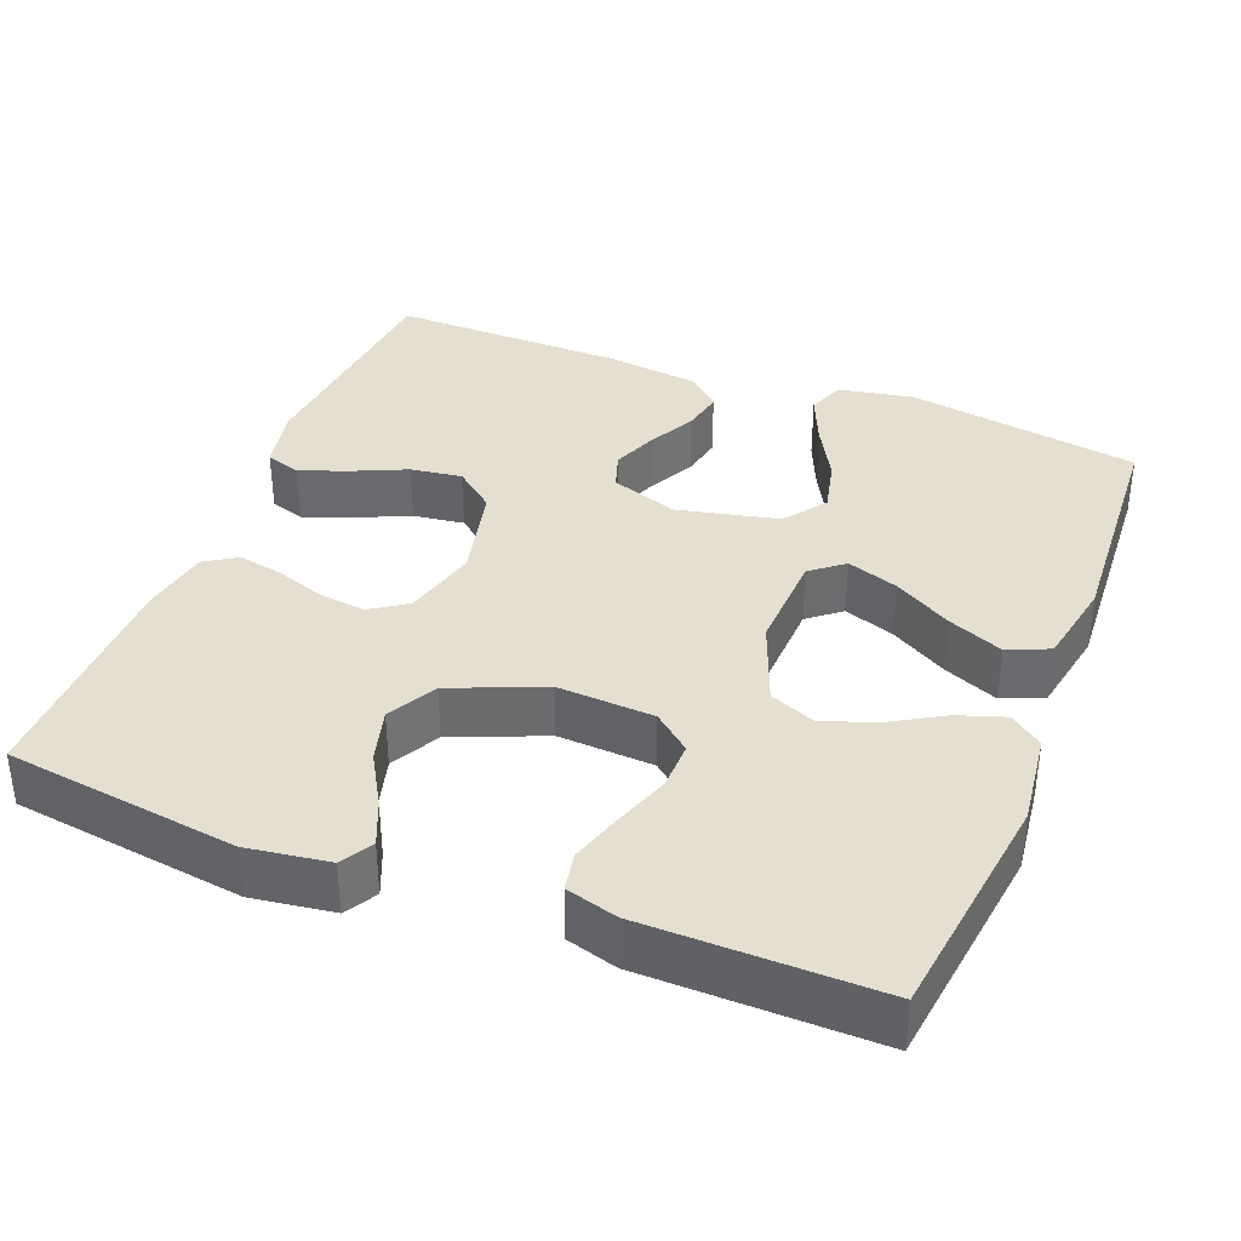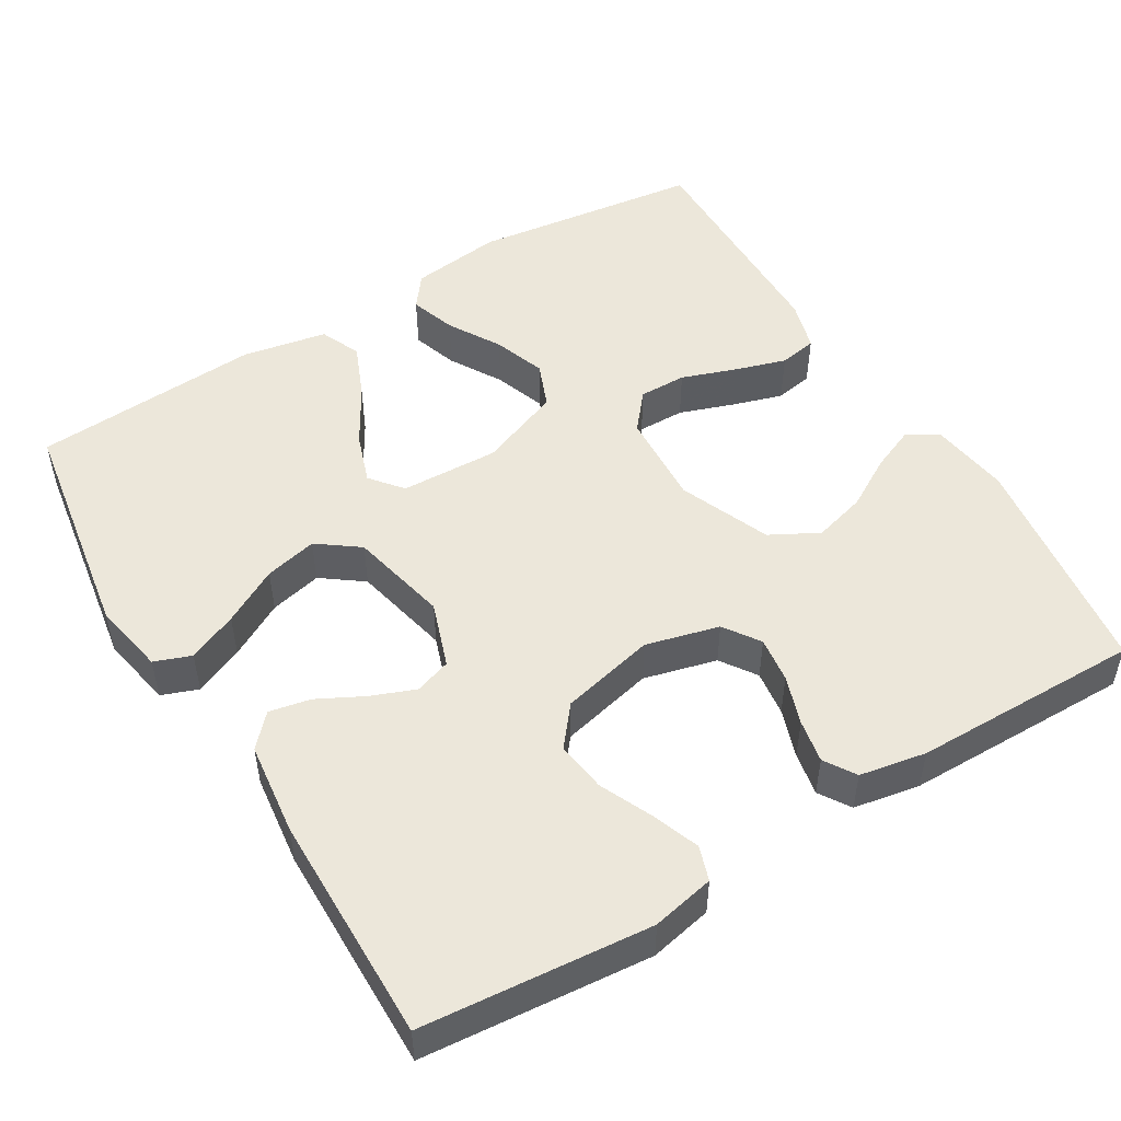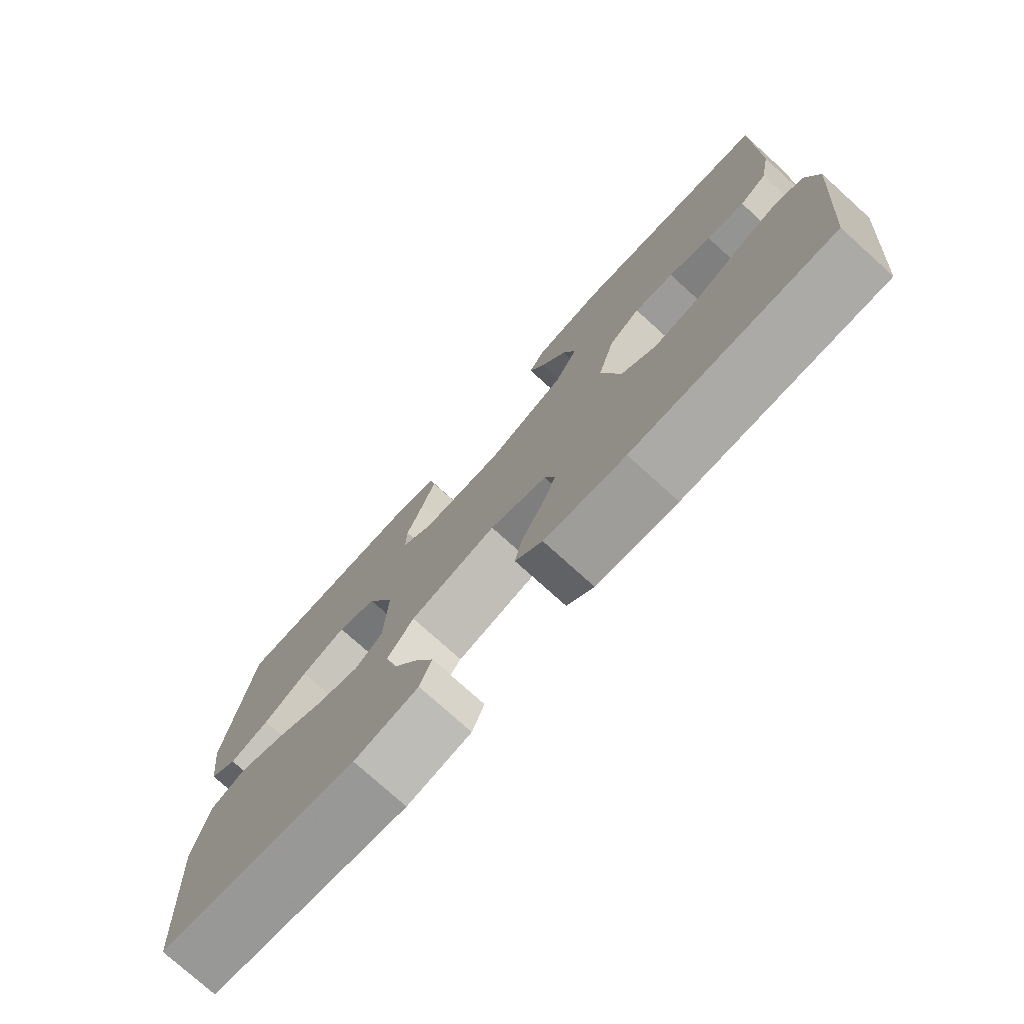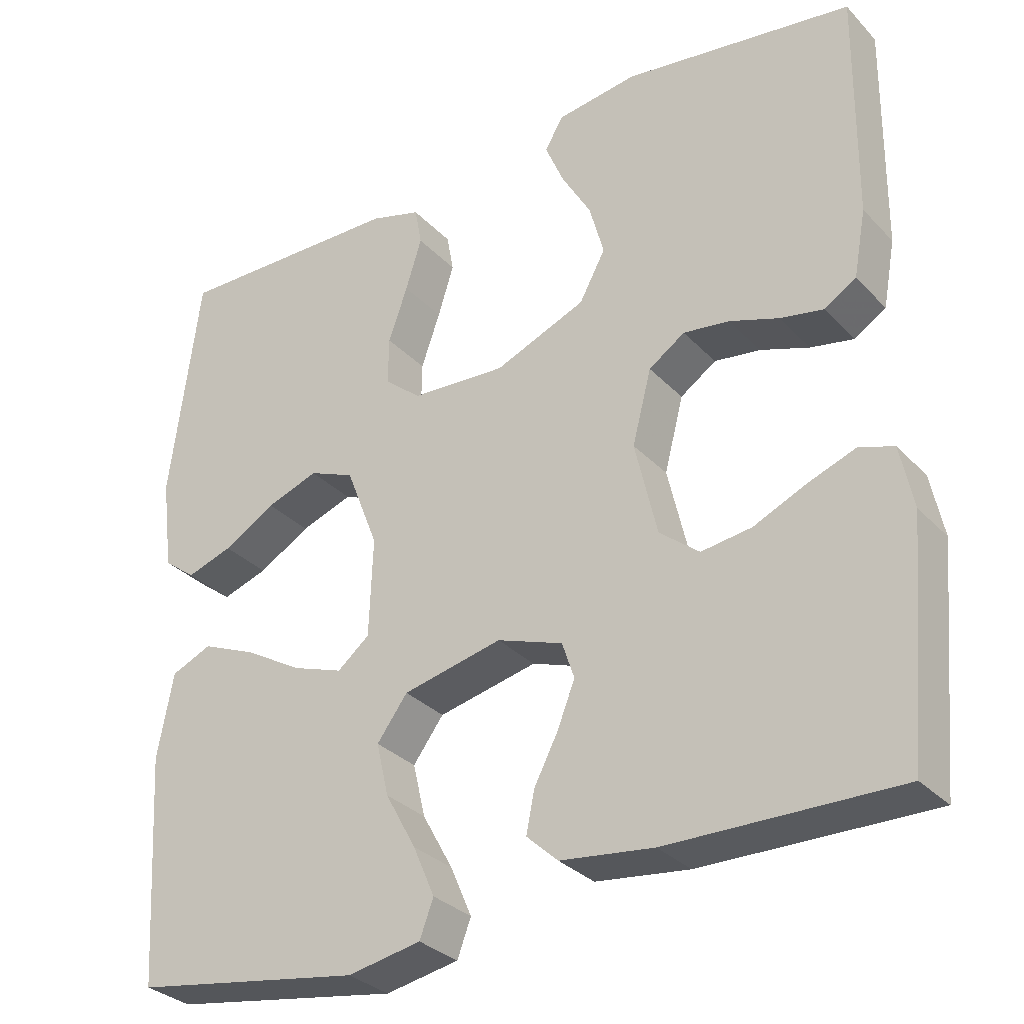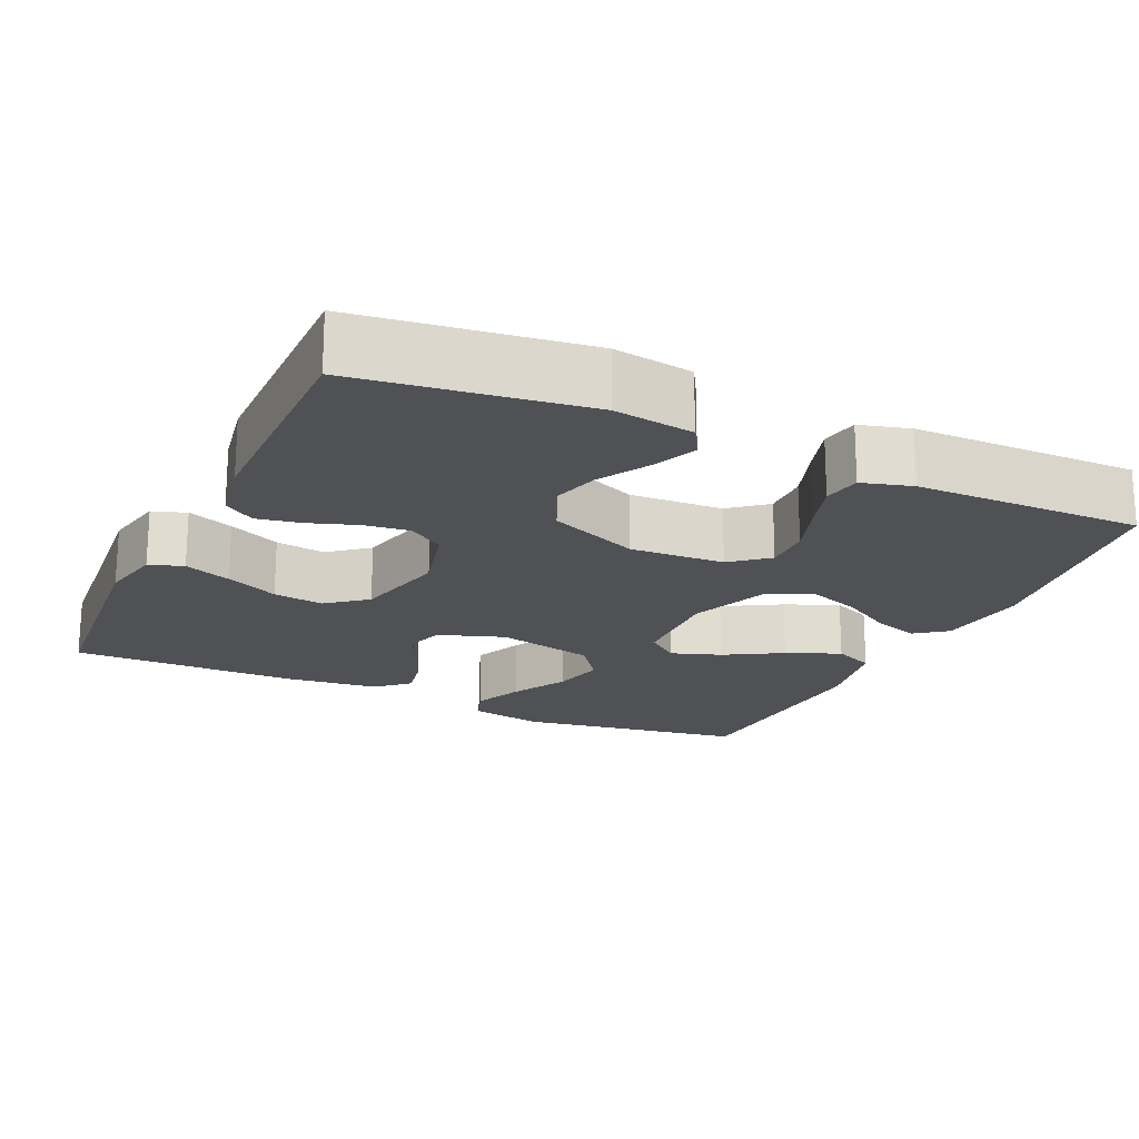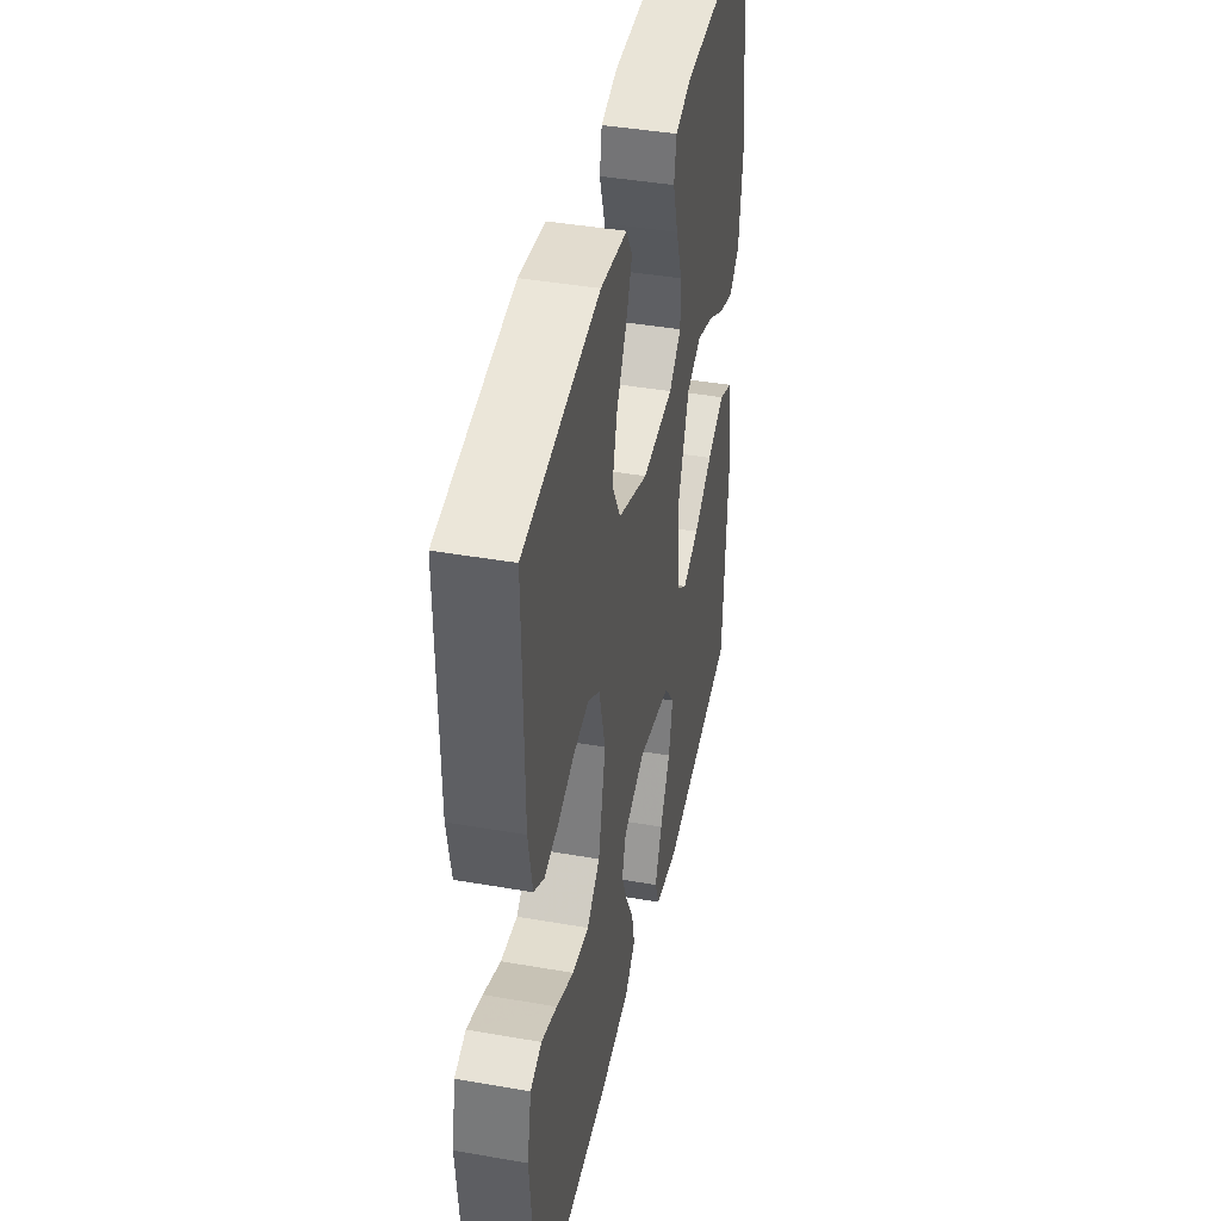
<metadata>
{"format":"obj","ext":"obj","renderer":"f3d","projection":"perspective","resolution":1024,"background":"white","views":[{"elev":36.8,"azim":21.4,"up":"+Y"},{"elev":50.7,"azim":-121.2,"up":"+Y"},{"elev":-76.4,"azim":-132.1,"up":"+Z"},{"elev":-31.0,"azim":-145.1,"up":"+Z"},{"elev":-19.8,"azim":-25.0,"up":"+Y"},{"elev":42.2,"azim":-78.2,"up":"+Z"}]}
</metadata>
<code>
v 0.5 0.07 0.5
v 0.539 0.07 0.2
v 0.524 0.07 0.08
v 0.482 0.07 0.048
v 0.422 0.07 0.068
v 0.354 0.07 0.108
v 0.286 0.07 0.132
v 0.227 0.07 0.108
v 0.185 0.07 0
v 0.19 0.07 -0.129
v 0.232 0.07 -0.163
v 0.298 0.07 -0.14
v 0.373 0.07 -0.096
v 0.444 0.07 -0.066
v 0.497 0.07 -0.089
v 0.518 0.07 -0.2
v 0.5 0.07 -0.5
v 0.2 0.07 -0.549
v 0.104 0.07 -0.531
v 0.086 0.07 -0.483
v 0.114 0.07 -0.418
v 0.154 0.07 -0.345
v 0.17 0.07 -0.276
v 0.13 0.07 -0.222
v 0 0.07 -0.193
v -0.086 0.07 -0.223
v -0.102 0.07 -0.271
v -0.079 0.07 -0.329
v -0.048 0.07 -0.389
v -0.037 0.07 -0.443
v -0.078 0.07 -0.481
v -0.2 0.07 -0.496
v -0.5 0.07 -0.5
v -0.527 0.07 -0.2
v -0.51 0.07 -0.118
v -0.465 0.07 -0.103
v -0.403 0.07 -0.126
v -0.334 0.07 -0.157
v -0.268 0.07 -0.166
v -0.216 0.07 -0.124
v -0.187 0.07 0
v -0.212 0.07 0.096
v -0.259 0.07 0.128
v -0.319 0.07 0.12
v -0.383 0.07 0.098
v -0.44 0.07 0.087
v -0.481 0.07 0.113
v -0.497 0.07 0.2
v -0.5 0.07 0.5
v -0.2 0.07 0.541
v -0.095 0.07 0.526
v -0.071 0.07 0.485
v -0.095 0.07 0.428
v -0.134 0.07 0.361
v -0.153 0.07 0.292
v -0.119 0.07 0.229
v 0 0.07 0.18
v 0.124 0.07 0.187
v 0.172 0.07 0.227
v 0.171 0.07 0.289
v 0.146 0.07 0.36
v 0.125 0.07 0.427
v 0.134 0.07 0.477
v 0.2 0.07 0.496
v 0.5 0 0.5
v 0.539 0 0.2
v 0.524 0 0.08
v 0.482 0 0.048
v 0.422 0 0.068
v 0.354 0 0.108
v 0.286 0 0.132
v 0.227 0 0.108
v 0.185 0 0
v 0.19 0 -0.129
v 0.232 0 -0.163
v 0.298 0 -0.14
v 0.373 0 -0.096
v 0.444 0 -0.066
v 0.497 0 -0.089
v 0.518 0 -0.2
v 0.5 0 -0.5
v 0.2 0 -0.549
v 0.104 0 -0.531
v 0.086 0 -0.483
v 0.114 0 -0.418
v 0.154 0 -0.345
v 0.17 0 -0.276
v 0.13 0 -0.222
v 0 0 -0.193
v -0.086 0 -0.223
v -0.102 0 -0.271
v -0.079 0 -0.329
v -0.048 0 -0.389
v -0.037 0 -0.443
v -0.078 0 -0.481
v -0.2 0 -0.496
v -0.5 0 -0.5
v -0.527 0 -0.2
v -0.51 0 -0.118
v -0.465 0 -0.103
v -0.403 0 -0.126
v -0.334 0 -0.157
v -0.268 0 -0.166
v -0.216 0 -0.124
v -0.187 0 0
v -0.212 0 0.096
v -0.259 0 0.128
v -0.319 0 0.12
v -0.383 0 0.098
v -0.44 0 0.087
v -0.481 0 0.113
v -0.497 0 0.2
v -0.5 0 0.5
v -0.2 0 0.541
v -0.095 0 0.526
v -0.071 0 0.485
v -0.095 0 0.428
v -0.134 0 0.361
v -0.153 0 0.292
v -0.119 0 0.229
v 0 0 0.18
v 0.124 0 0.187
v 0.172 0 0.227
v 0.171 0 0.289
v 0.146 0 0.36
v 0.125 0 0.427
v 0.134 0 0.477
v 0.2 0 0.496
f 60 61 62 63
f 60 63 64 1
f 51 52 53 54
f 51 54 55
f 50 51 55
f 49 50 55
f 48 49 55 56
f 44 45 46 47
f 43 44 47 48
f 35 36 37 38
f 33 34 35 38
f 33 38 39
f 32 33 39 40
f 28 29 30 31
f 27 28 31 32
f 26 27 32 40
f 19 20 21 22
f 17 18 19 22
f 17 22 23
f 16 17 23 24
f 12 13 14 15
f 11 12 15 16
f 3 4 5 6
f 3 6 7
f 2 3 7
f 59 60 1 2
f 58 59 2 7
f 57 58 7 8
f 43 48 56 57
f 42 43 57 8
f 41 42 8 9
f 25 26 40 41
f 25 41 9 10
f 11 16 24 25
f 10 11 25
f 127 126 125 124
f 65 128 127 124
f 118 117 116 115
f 119 118 115
f 119 115 114
f 119 114 113
f 120 119 113 112
f 111 110 109 108
f 112 111 108 107
f 102 101 100 99
f 102 99 98 97
f 103 102 97
f 104 103 97 96
f 95 94 93 92
f 96 95 92 91
f 104 96 91 90
f 86 85 84 83
f 86 83 82 81
f 87 86 81
f 88 87 81 80
f 79 78 77 76
f 80 79 76 75
f 70 69 68 67
f 71 70 67
f 71 67 66
f 66 65 124 123
f 71 66 123 122
f 72 71 122 121
f 121 120 112 107
f 72 121 107 106
f 73 72 106 105
f 105 104 90 89
f 74 73 105 89
f 89 88 80 75
f 89 75 74
f 1 65 66 2
f 2 66 67 3
f 3 67 68 4
f 4 68 69 5
f 5 69 70 6
f 6 70 71 7
f 7 71 72 8
f 8 72 73 9
f 9 73 74 10
f 10 74 75 11
f 11 75 76 12
f 12 76 77 13
f 13 77 78 14
f 14 78 79 15
f 15 79 80 16
f 16 80 81 17
f 17 81 82 18
f 18 82 83 19
f 19 83 84 20
f 20 84 85 21
f 21 85 86 22
f 22 86 87 23
f 23 87 88 24
f 24 88 89 25
f 25 89 90 26
f 26 90 91 27
f 27 91 92 28
f 28 92 93 29
f 29 93 94 30
f 30 94 95 31
f 31 95 96 32
f 32 96 97 33
f 33 97 98 34
f 34 98 99 35
f 35 99 100 36
f 36 100 101 37
f 37 101 102 38
f 38 102 103 39
f 39 103 104 40
f 40 104 105 41
f 41 105 106 42
f 42 106 107 43
f 43 107 108 44
f 44 108 109 45
f 45 109 110 46
f 46 110 111 47
f 47 111 112 48
f 48 112 113 49
f 49 113 114 50
f 50 114 115 51
f 51 115 116 52
f 52 116 117 53
f 53 117 118 54
f 54 118 119 55
f 55 119 120 56
f 56 120 121 57
f 57 121 122 58
f 58 122 123 59
f 59 123 124 60
f 60 124 125 61
f 61 125 126 62
f 62 126 127 63
f 63 127 128 64
f 64 128 65 1

</code>
